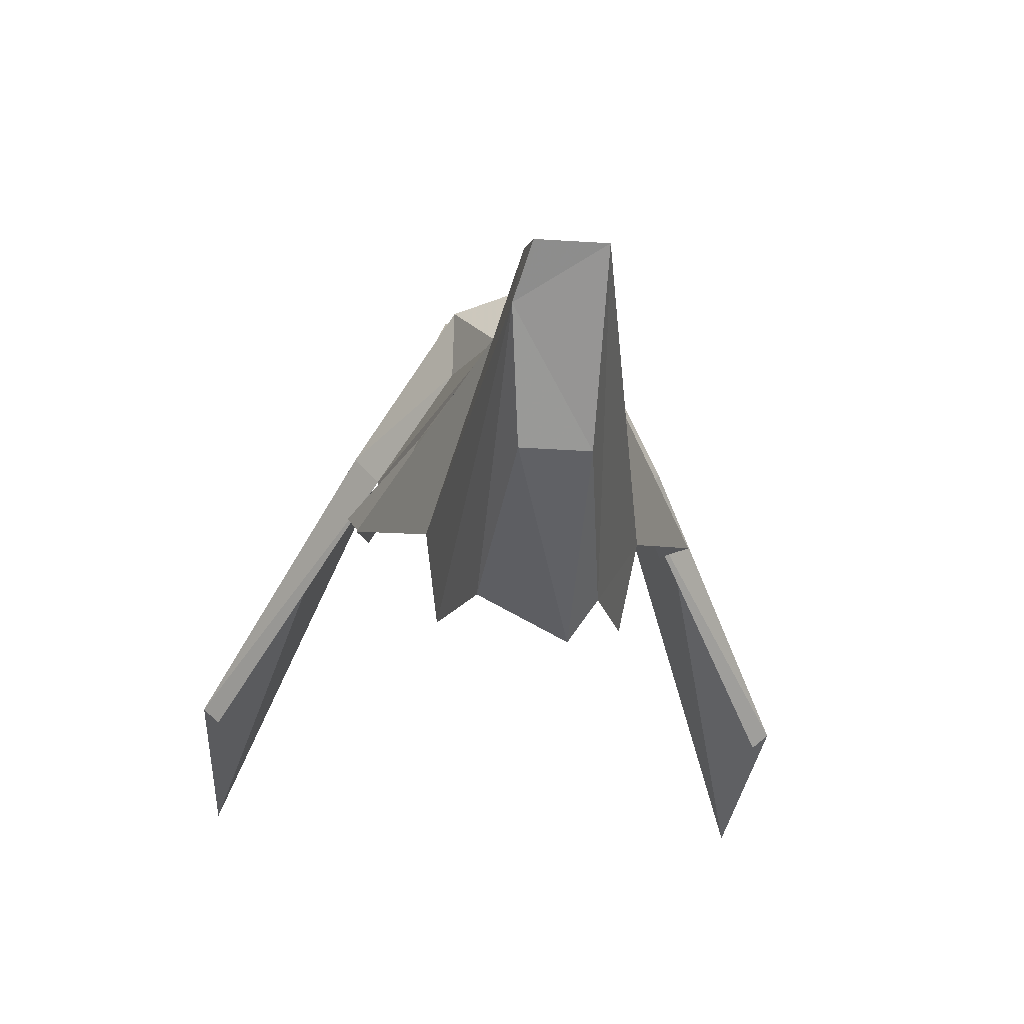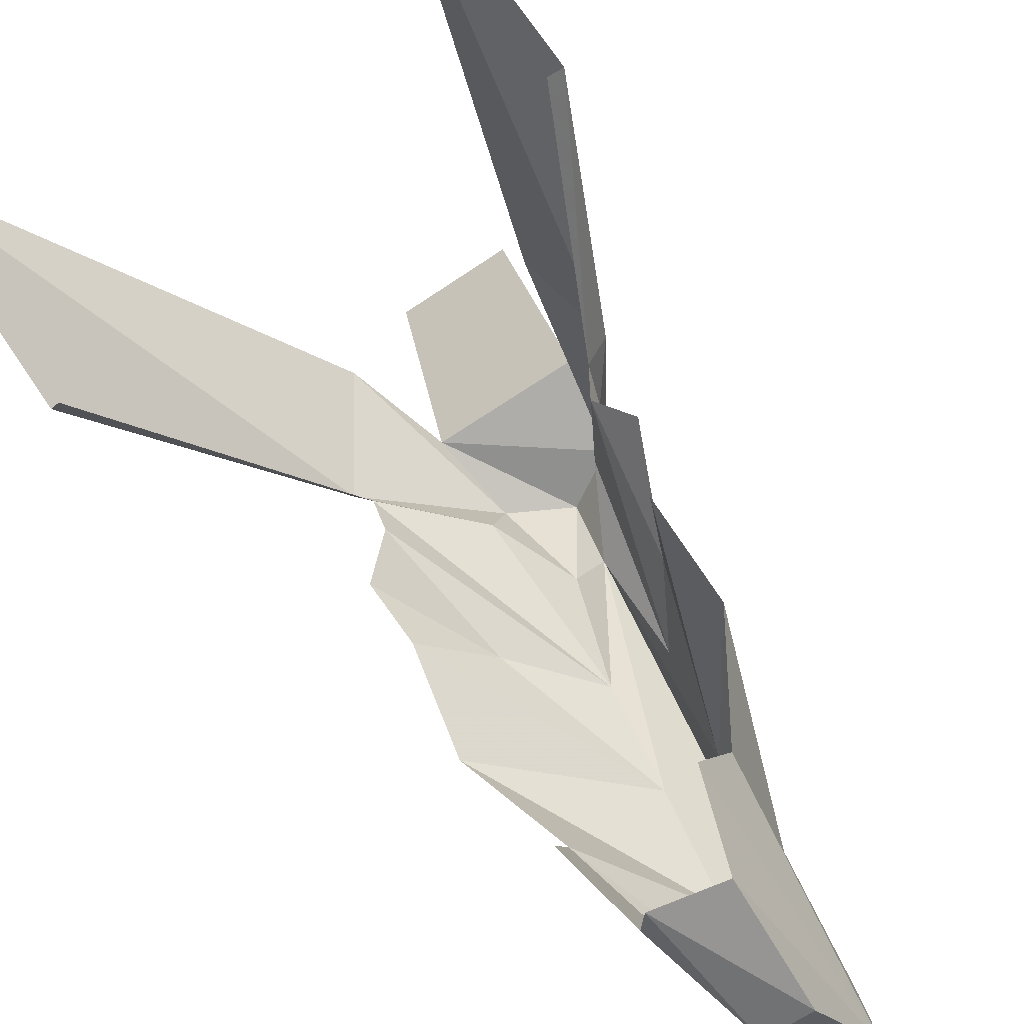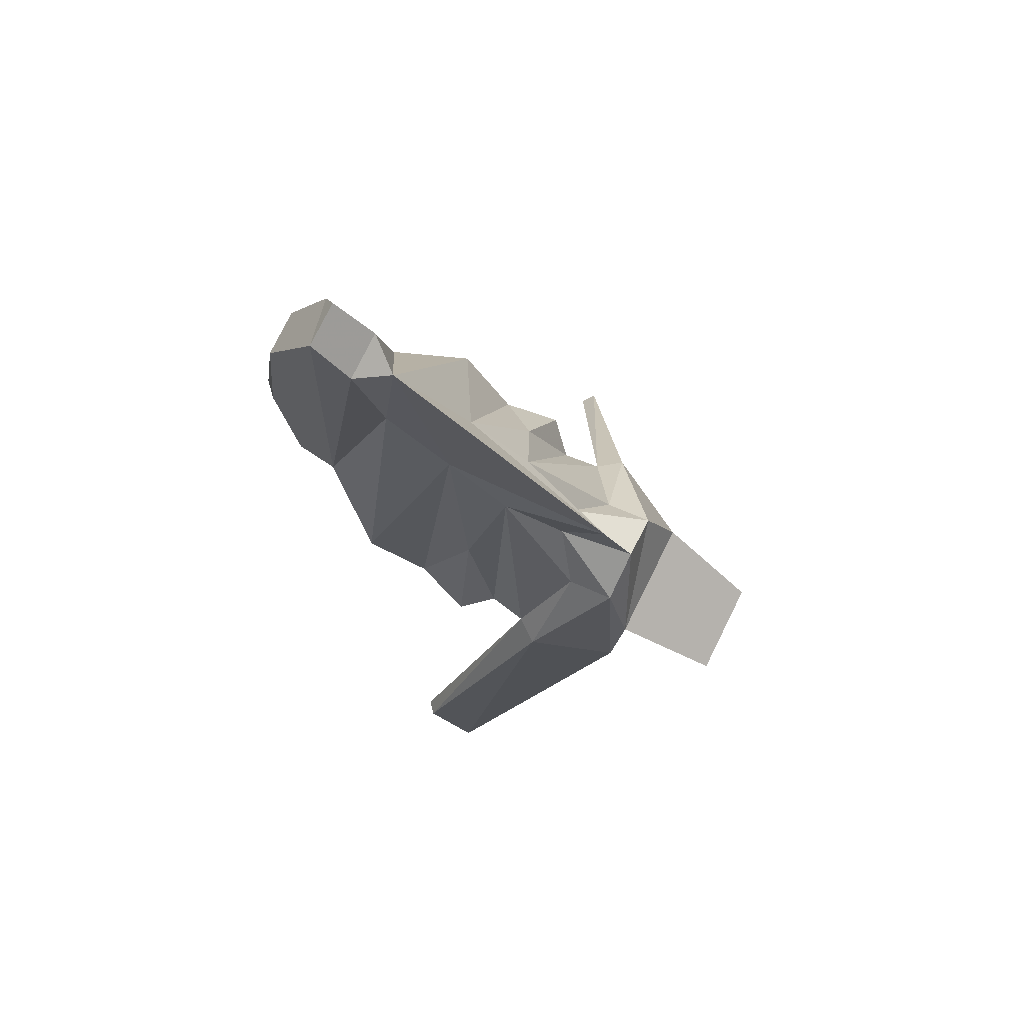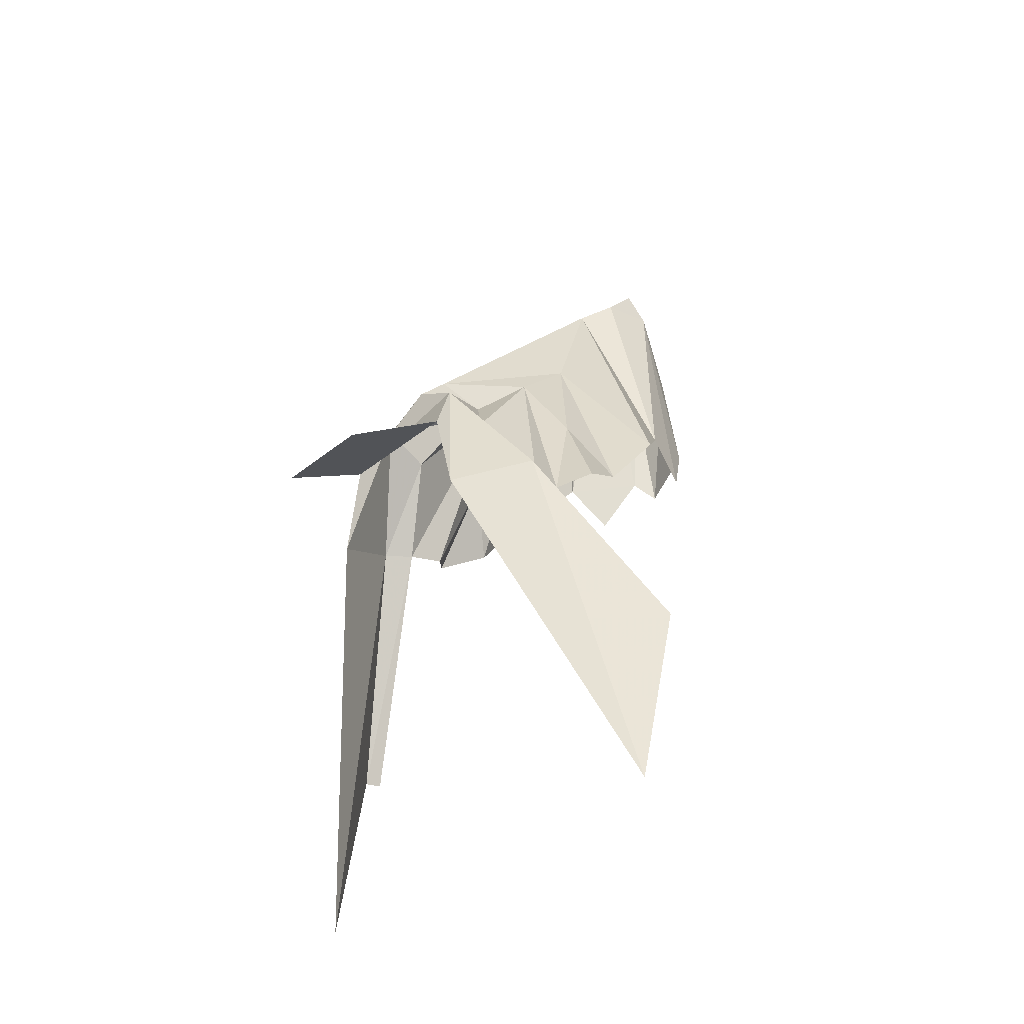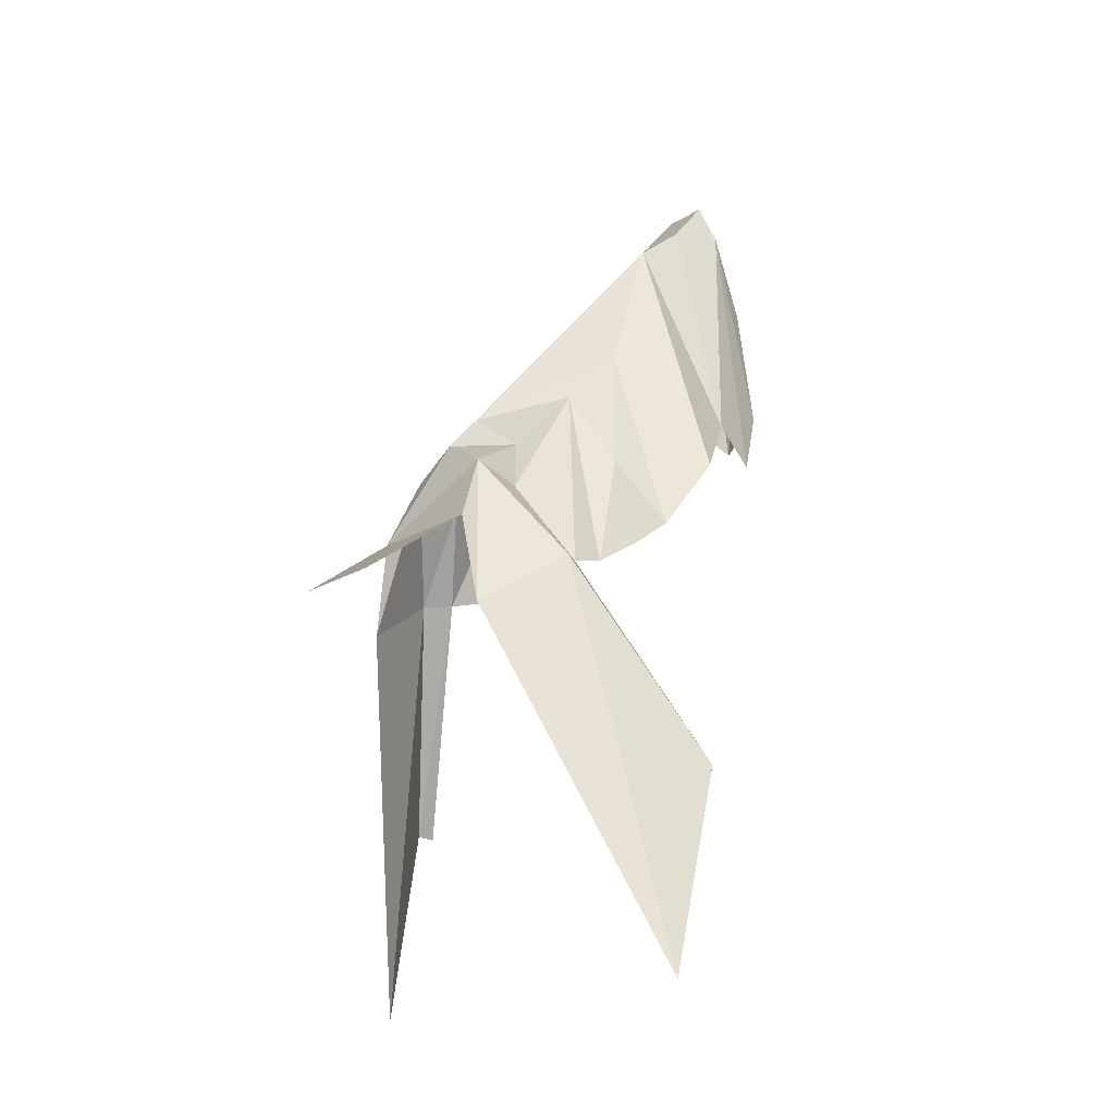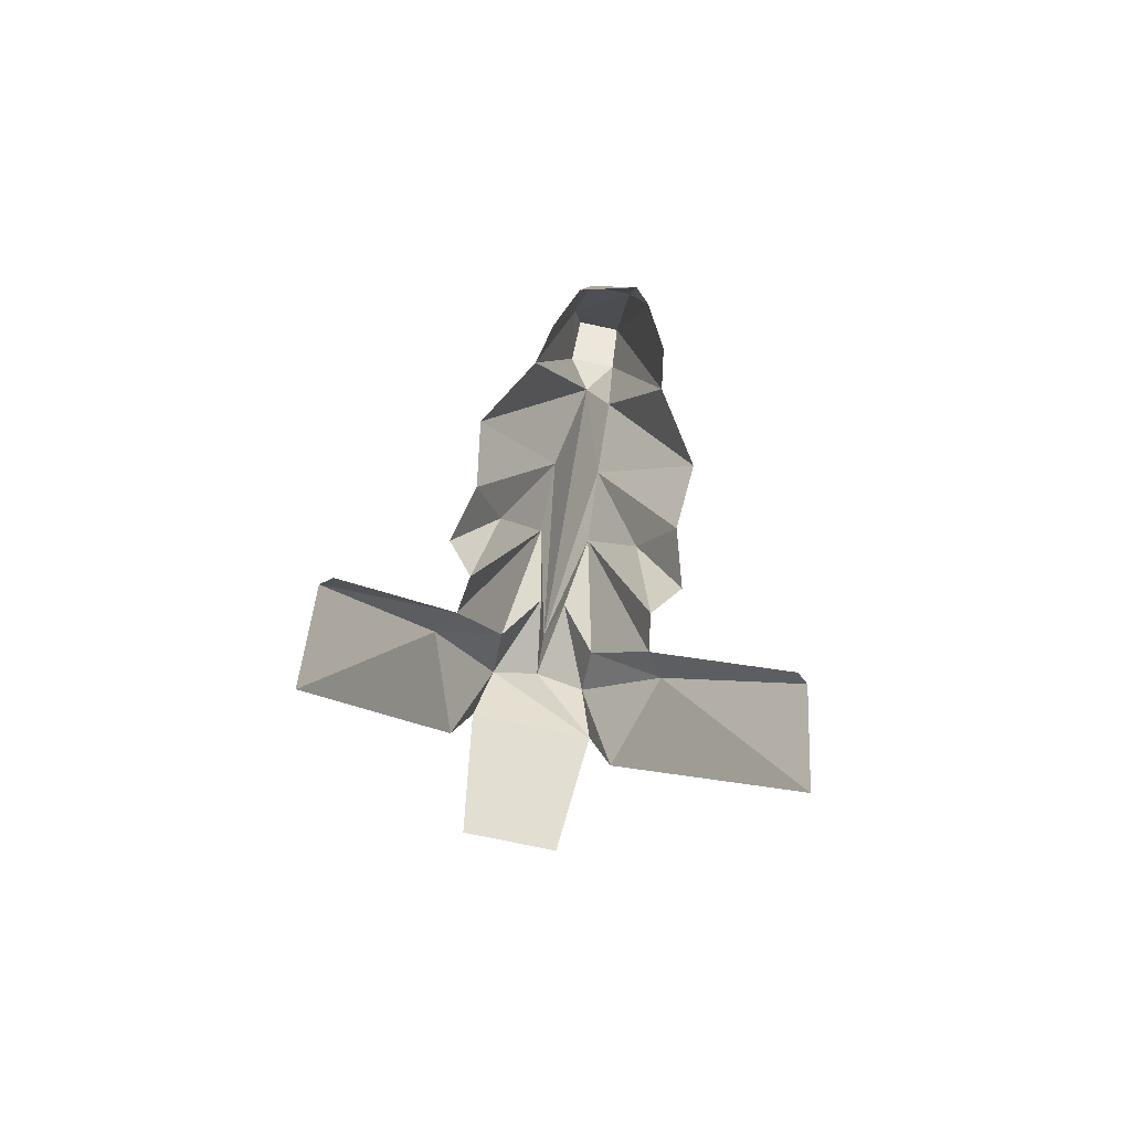
<metadata>
{"format":"obj","ext":"obj","renderer":"f3d","projection":"perspective","resolution":1024,"background":"white","views":[{"elev":-41.6,"azim":-4.4,"up":"+Y"},{"elev":-62.3,"azim":-144.9,"up":"+Y"},{"elev":79.2,"azim":116.5,"up":"+Z"},{"elev":-38.7,"azim":-134.5,"up":"+Z"},{"elev":-18.4,"azim":-130.1,"up":"+Z"},{"elev":-76.9,"azim":-11.9,"up":"+Z"}]}
</metadata>
<code>
g ema001_ar_skin
v 0.07213 1.355 -1.09
v 0.09272 1.202 -0.9811
v -0.07201 1.355 -1.09
v -0.0926 1.202 -0.9811
v -0.07201 1.157 -0.8781
v -0.122 1.196 -1.116
v -0.175 1.069 -1.034
v -0.325 1.007 -1.655
v -0.3397 0.9486 -1.358
v -0.1485 1.034 -1.031
v -0.322 0.9339 -1.364
v -0.07201 1.087 -0.9046
v -0.03965 0.9516 -0.7134
v -0.1397 0.978 -1.016
v -0.01906 1.043 -0.8105
v -0.001408 1.107 -0.7811
v -0.001408 1.157 -0.837
v -0.1102 0.9192 -0.834
v -0.1808 0.9368 -0.987
v -0.1573 0.8574 -0.934
v -0.03671 0.8545 -0.6163
v -0.001408 0.7545 -0.3839
v -0.172 0.7751 -0.8222
v -0.1044 0.6809 -0.7134
v 0.07213 1.157 -0.8781
v 0.1221 1.196 -1.116
v 0.01918 1.043 -0.8105
v 0.1751 1.069 -1.034
v 0.3251 1.007 -1.655
v 0.3398 0.9486 -1.358
v 0.07213 1.087 -0.9046
v 0.1486 1.034 -1.031
v 0.3222 0.9339 -1.364
v 0.03978 0.9516 -0.7134
v 0.1398 0.978 -1.016
v 0.03683 0.8545 -0.6163
v 0.1104 0.9192 -0.834
v 0.181 0.9368 -0.987
v 0.1574 0.8574 -0.934
v 0.1721 0.7751 -0.8222
v 0.03683 0.7545 -0.5016
v 0.1045 0.6809 -0.7134
v 0.03683 0.7103 -0.3486
v -0.03671 0.7103 -0.3486
v -0.04847 0.628 -0.3369
v -0.08966 0.6103 -0.7634
v -0.0573 0.5574 -0.6546
v 0.03389 0.6515 -0.281
v -0.03377 0.6515 -0.281
v -0.03377 0.5662 -0.4575
v 0.03095 0.5309 -0.6869
v 0.03389 0.5662 -0.4575
v 0.05742 0.5574 -0.6546
v 0.08978 0.6103 -0.7634
g ema001_ar_skin_0
f 3 2 1
f 4 2 3
f 4 5 2
f 4 6 5
f 7 5 6
f 6 8 7
f 9 7 8
f 7 9 10
f 11 10 9
f 12 7 10
f 5 7 12
f 12 10 13
f 14 13 10
f 15 5 12
f 15 12 13
f 13 16 15
f 5 15 17
f 17 2 5
f 16 17 15
f 13 14 18
f 18 14 19
f 20 18 19
f 21 13 18
f 20 21 18
f 13 21 16
f 16 21 22
f 23 21 20
f 21 23 22
f 22 23 24
f 17 25 2
f 2 25 26
f 16 27 17
f 25 17 27
f 28 26 25
f 26 28 29
f 30 29 28
f 27 31 25
f 28 25 31
f 28 32 30
f 28 31 32
f 33 30 32
f 27 34 31
f 31 34 32
f 34 27 16
f 35 32 34
f 34 16 36
f 16 22 36
f 35 34 37
f 34 36 37
f 35 37 38
f 37 39 38
f 36 39 37
f 36 40 39
f 40 36 41
f 41 36 22
f 40 41 42
f 41 22 43
f 41 43 42
f 44 43 22
f 22 24 44
f 45 44 24
f 46 45 24
f 47 45 46
f 42 43 48
f 43 44 48
f 49 44 45
f 48 44 49
f 45 48 49
f 50 45 47
f 51 50 47
f 50 52 45
f 50 51 52
f 48 45 52
f 53 52 51
f 48 52 53
f 48 53 42
f 42 53 54

</code>
